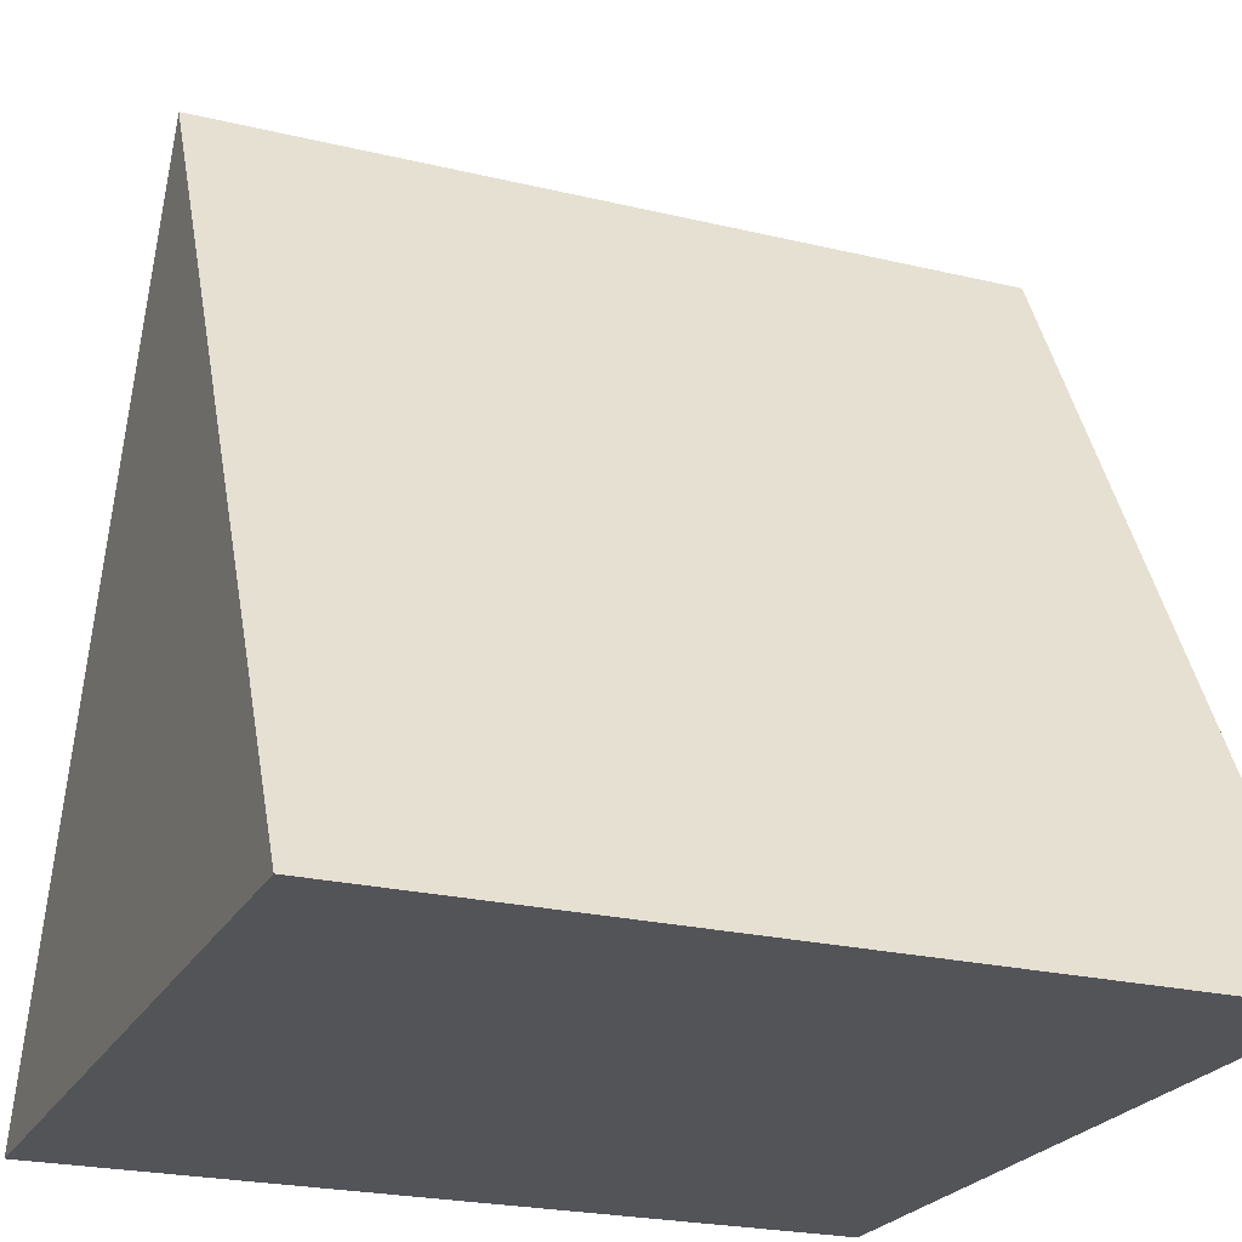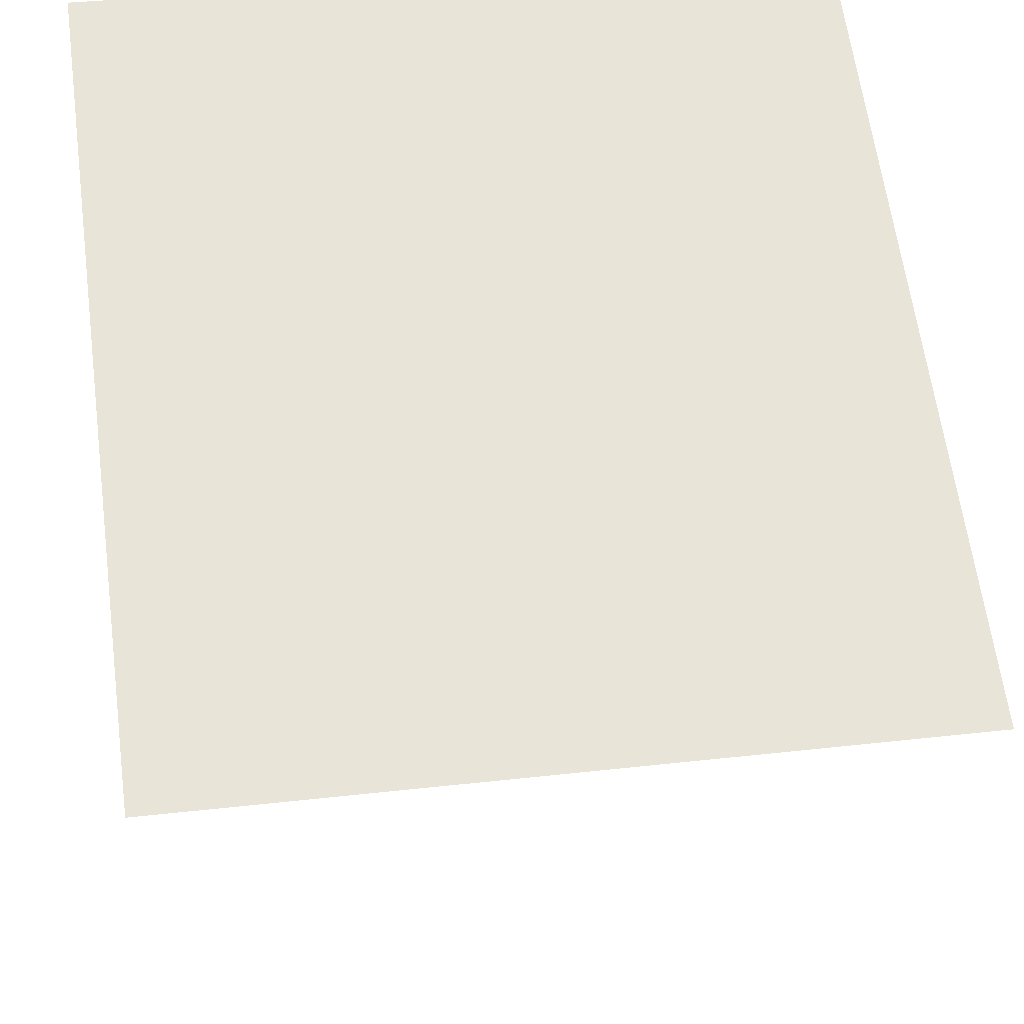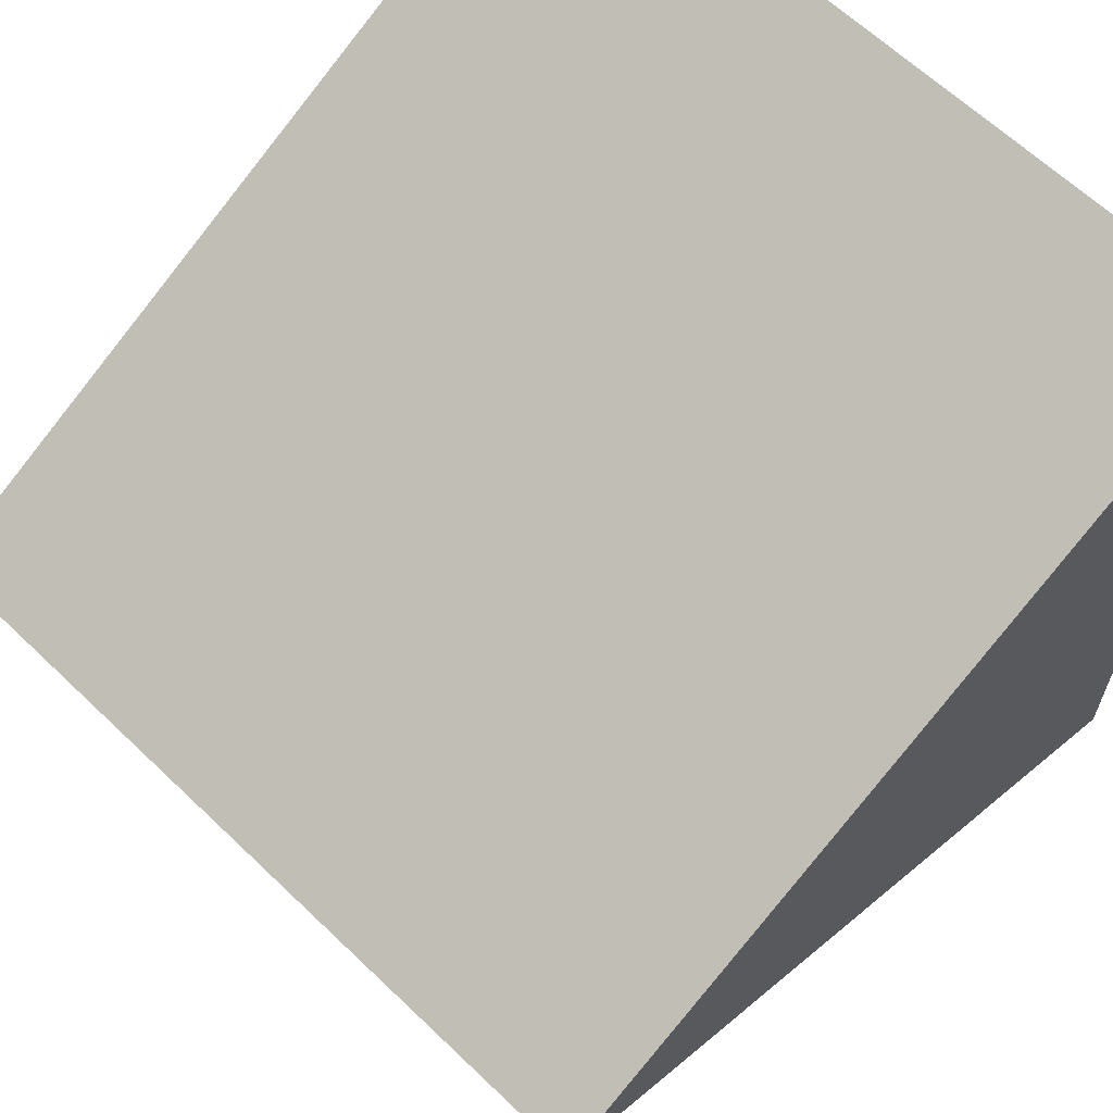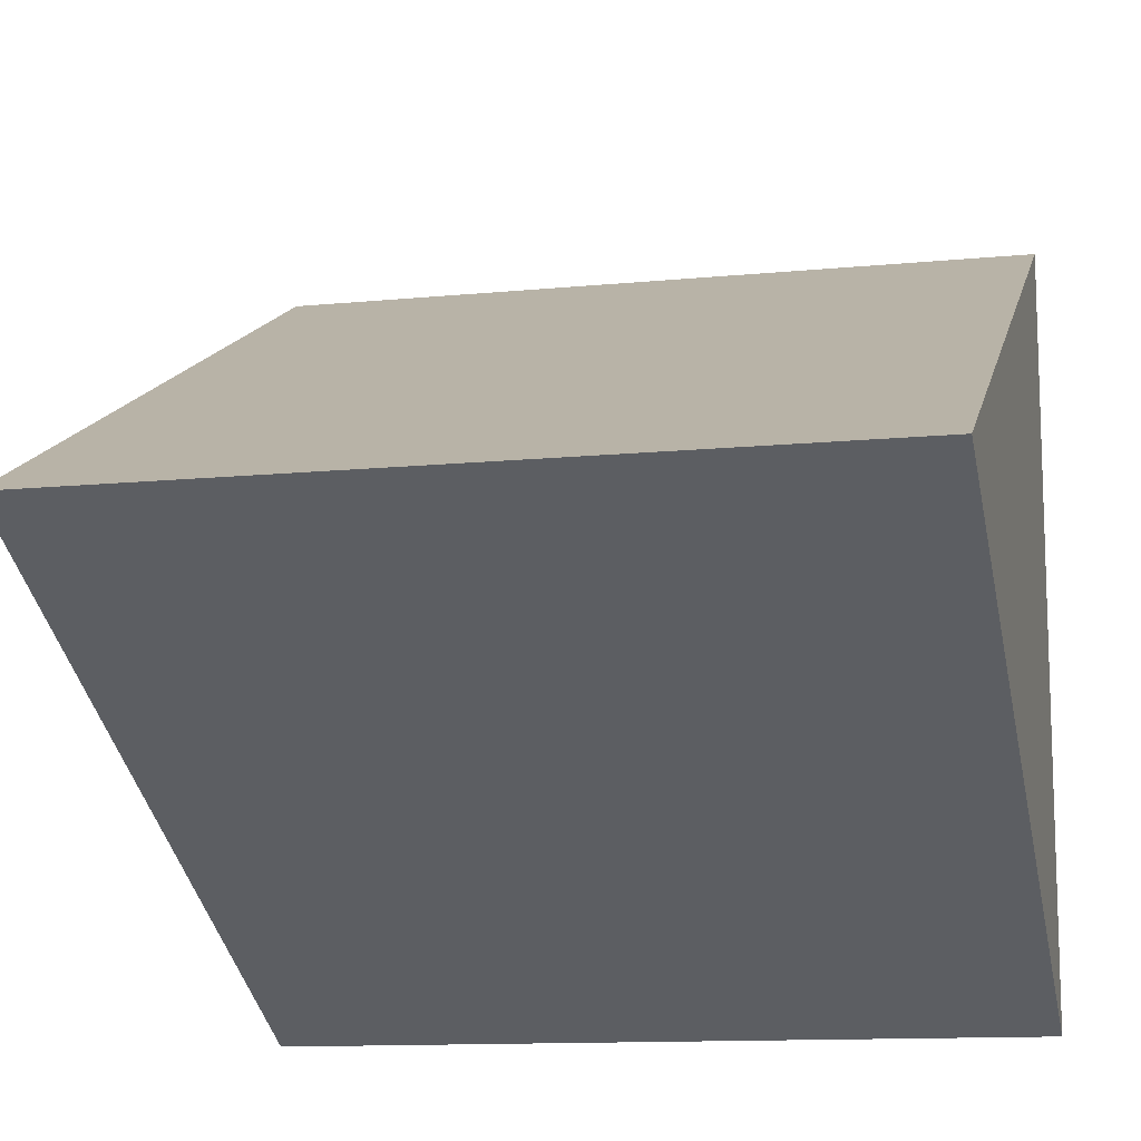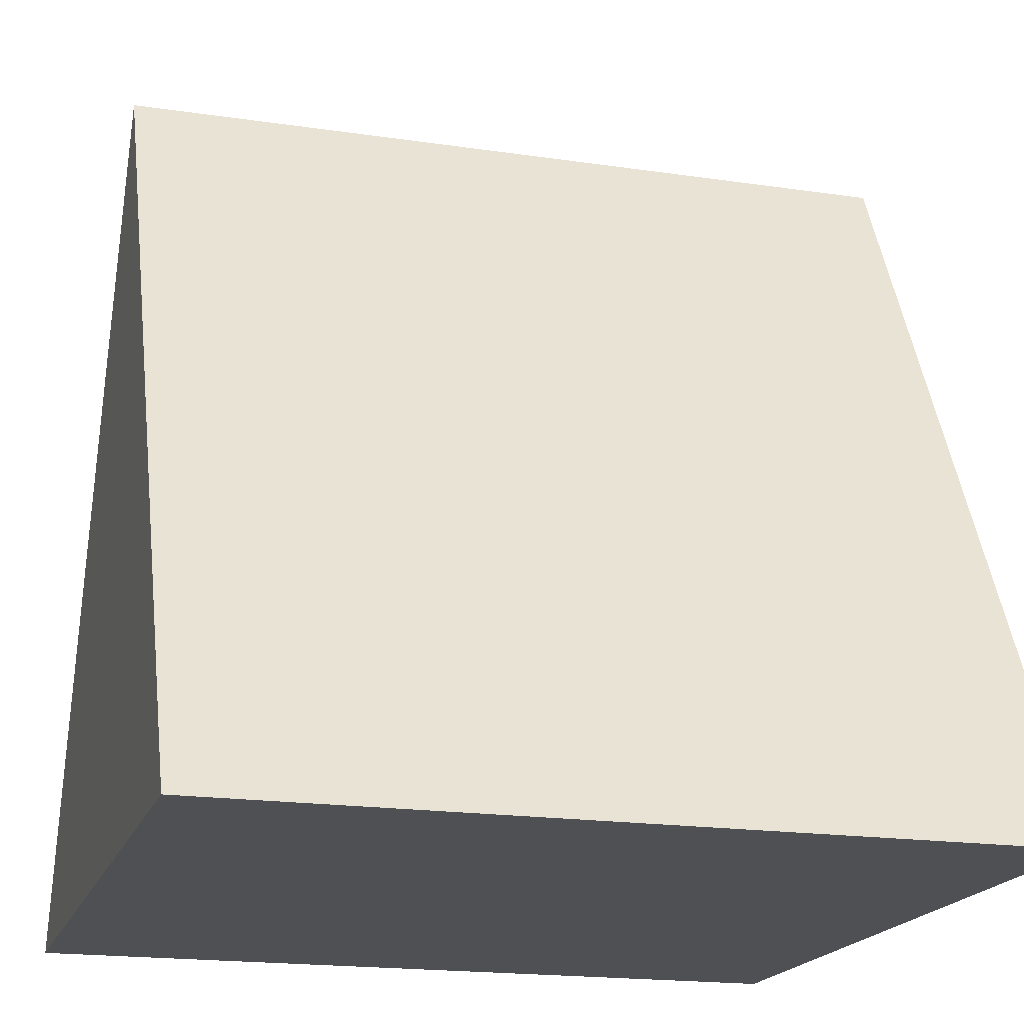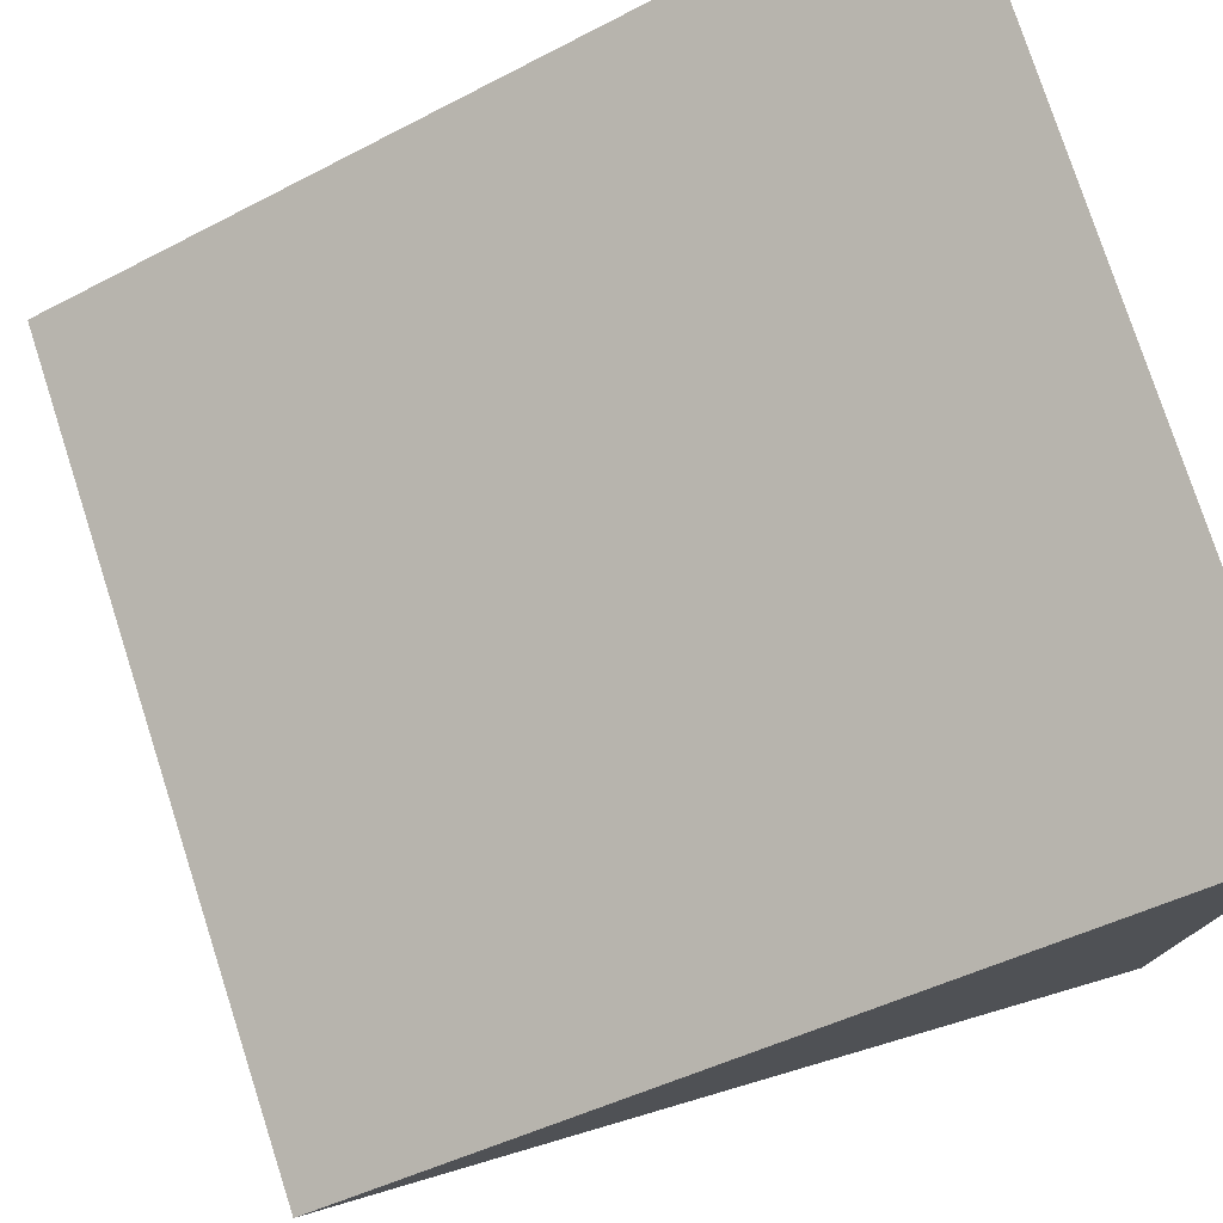
<metadata>
{"format":"obj","ext":"obj","renderer":"f3d","projection":"perspective","resolution":1024,"background":"white","views":[{"elev":-23.4,"azim":-22.1,"up":"+Y"},{"elev":35.8,"azim":171.5,"up":"+Z"},{"elev":63.4,"azim":-135.9,"up":"+Z"},{"elev":-12.3,"azim":-167.0,"up":"+Z"},{"elev":-18.6,"azim":164.1,"up":"+Y"},{"elev":77.4,"azim":-107.9,"up":"+Z"}]}
</metadata>
<code>
o Cube_Cube.001
v -1 -1 1
v -1 -1 -1
v 1 -1 1
v 1 -1 -1
v -1 1 0
v 1 1 0
v 1 1 0
v -1 1 0
f 7 8 1 3
f 2 4 3 1
f 7 3 4
f 1 8 2
f 2 8 7 4
l 7 6
l 5 8

</code>
